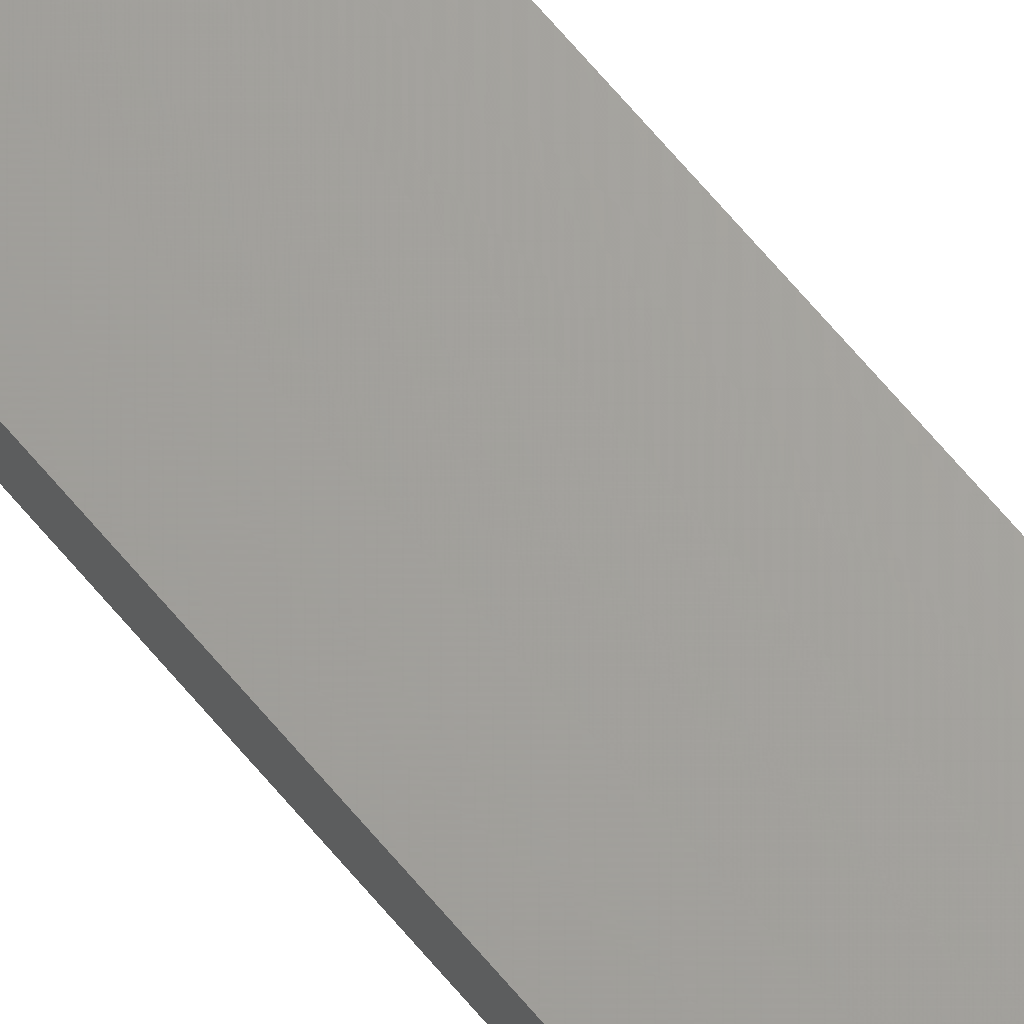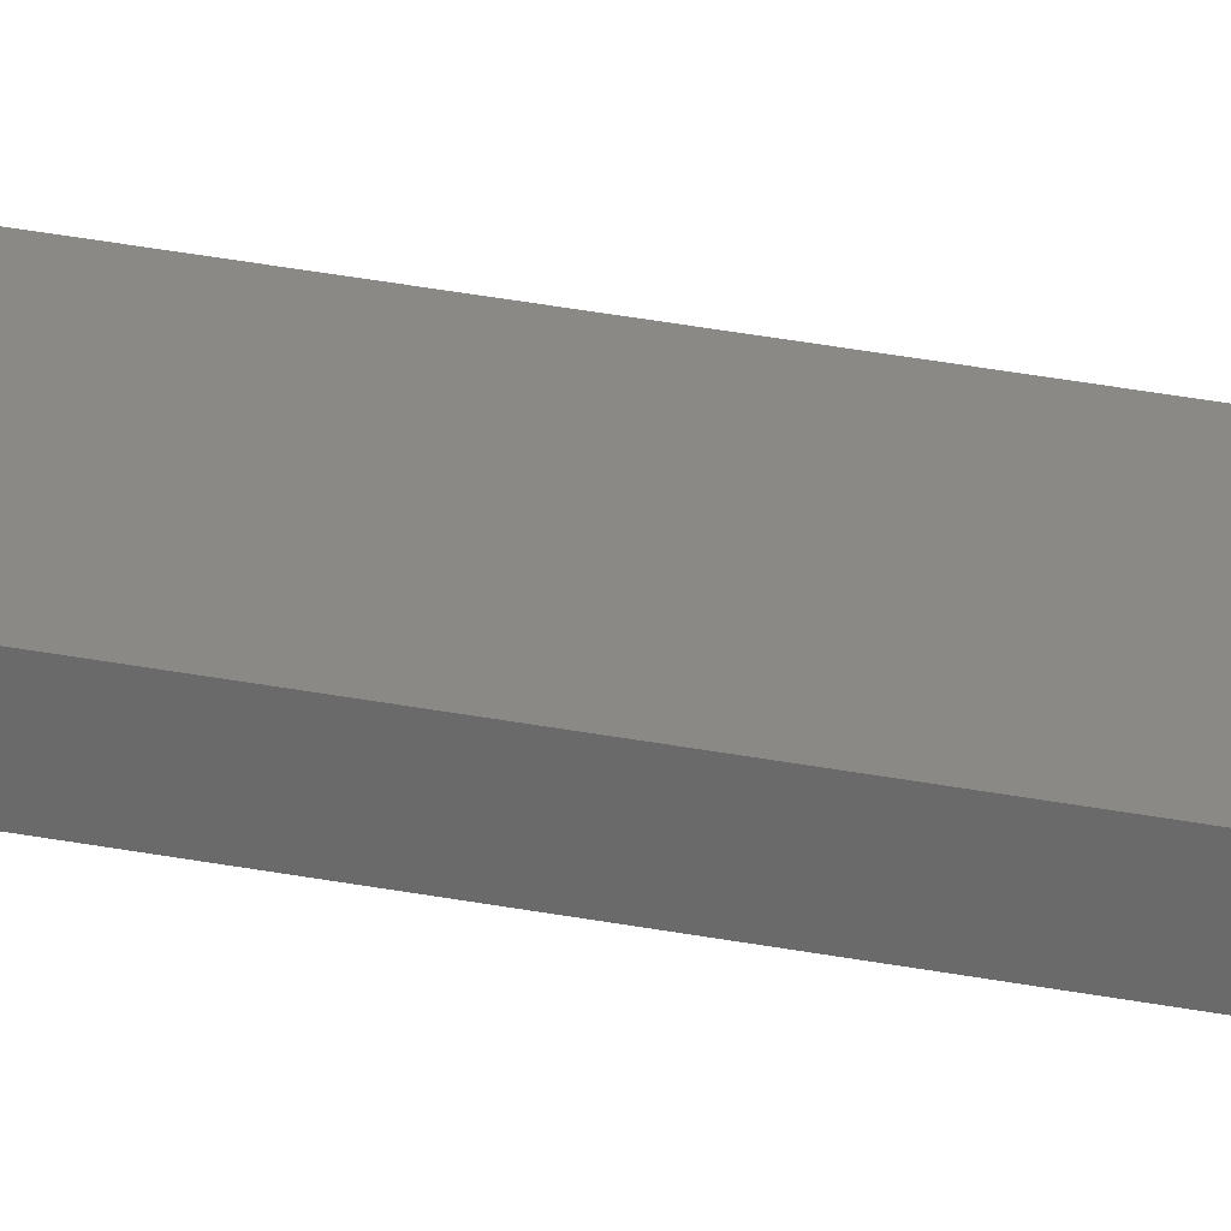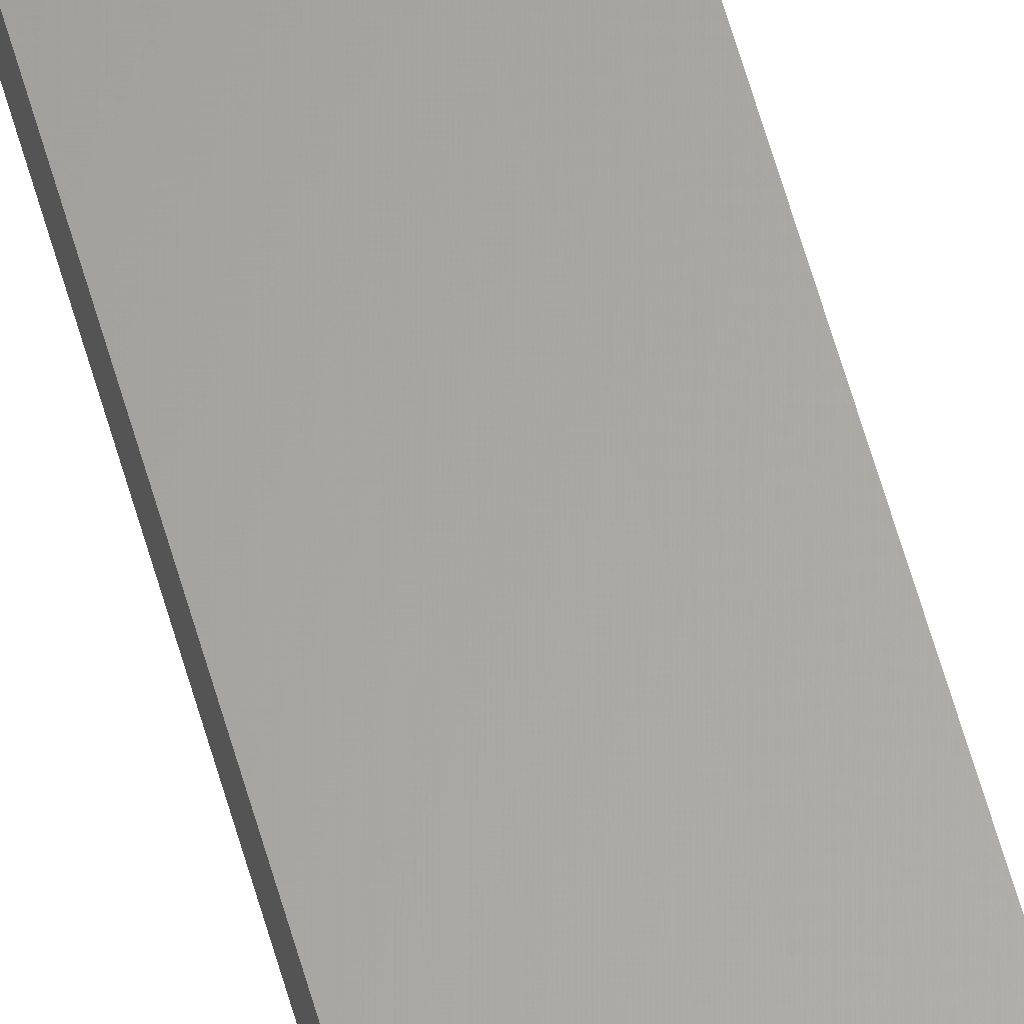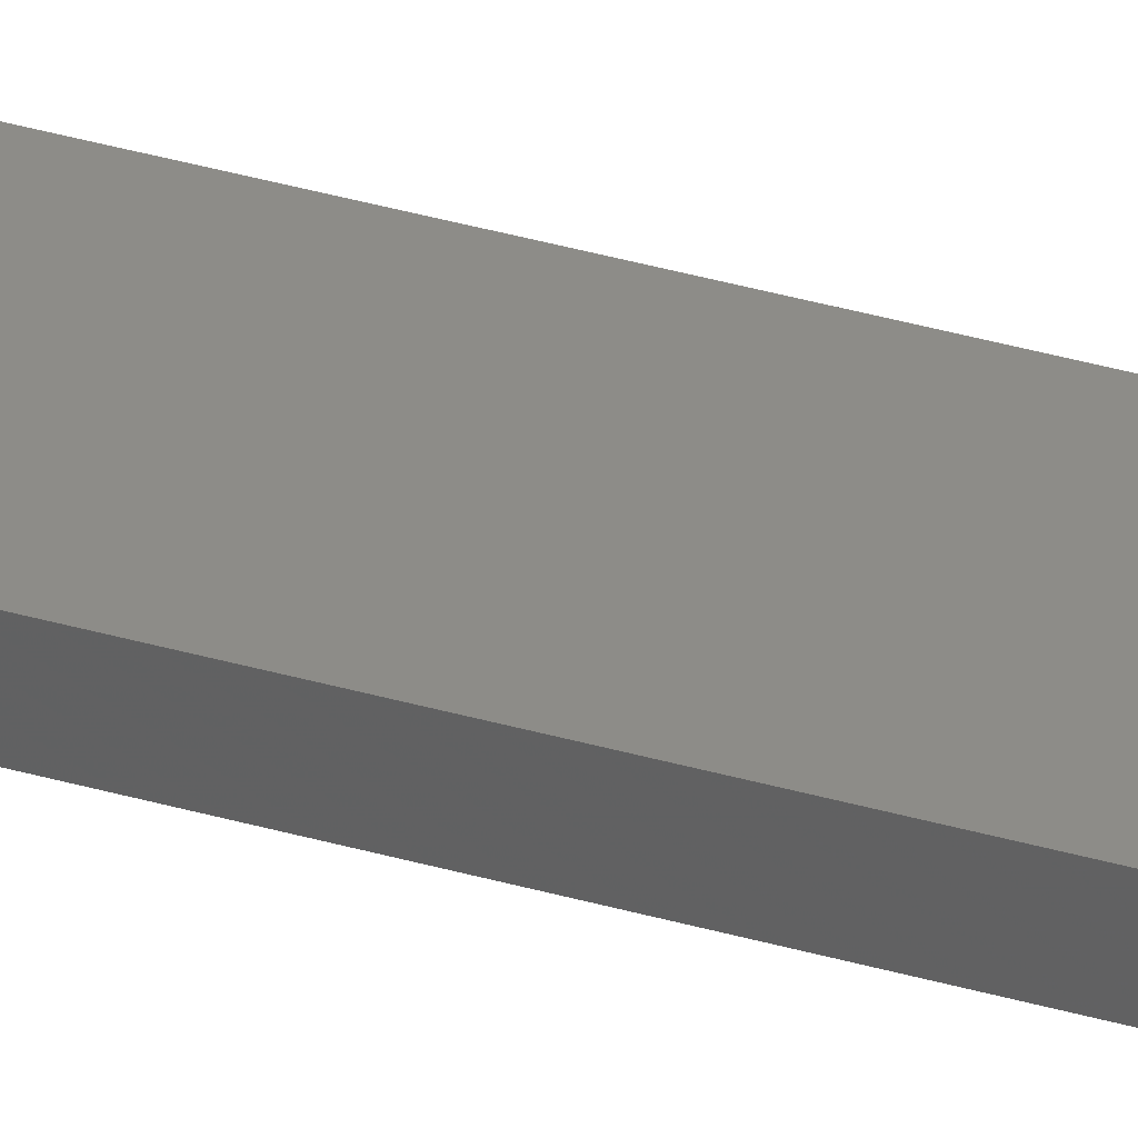
<metadata>
{"format":"stl","ext":"stl","renderer":"f3d","projection":"perspective","resolution":1024,"background":"white","views":[{"elev":67.8,"azim":139.9,"up":"+Y"},{"elev":28.7,"azim":107.0,"up":"+Y"},{"elev":62.9,"azim":164.0,"up":"+Y"},{"elev":36.2,"azim":110.9,"up":"+Y"}]}
</metadata>
<code>
# stl→obj: 16 verts, 28 faces
v -0.4446 -4.351 -313.5
v -0.3779 -4.351 -313.5
v -0.3779 -4.351 -309.9
v -0.4446 -4.351 -309.9
v -0.5112 -4.351 -313.5
v -0.5112 -4.351 -309.9
v -0.5779 -4.351 -313.5
v -0.5779 -4.351 -309.9
v -0.5778 -4.301 -309.9
v -0.5778 -4.301 -313.5
v -0.3779 -4.301 -309.9
v -0.4445 -4.301 -313.5
v -0.4445 -4.301 -309.9
v -0.3779 -4.301 -313.5
v -0.5112 -4.301 -313.5
v -0.5112 -4.301 -309.9
f 1 2 3
f 1 3 4
f 5 4 6
f 5 1 4
f 7 6 8
f 7 5 6
f 7 9 10
f 8 9 7
f 11 12 13
f 14 12 11
f 13 15 16
f 12 15 13
f 16 10 9
f 15 10 16
f 14 3 2
f 11 3 14
f 16 9 8
f 6 16 8
f 4 13 16
f 4 16 6
f 3 11 13
f 3 13 4
f 10 15 7
f 15 5 7
f 12 1 15
f 15 1 5
f 14 2 12
f 12 2 1

</code>
